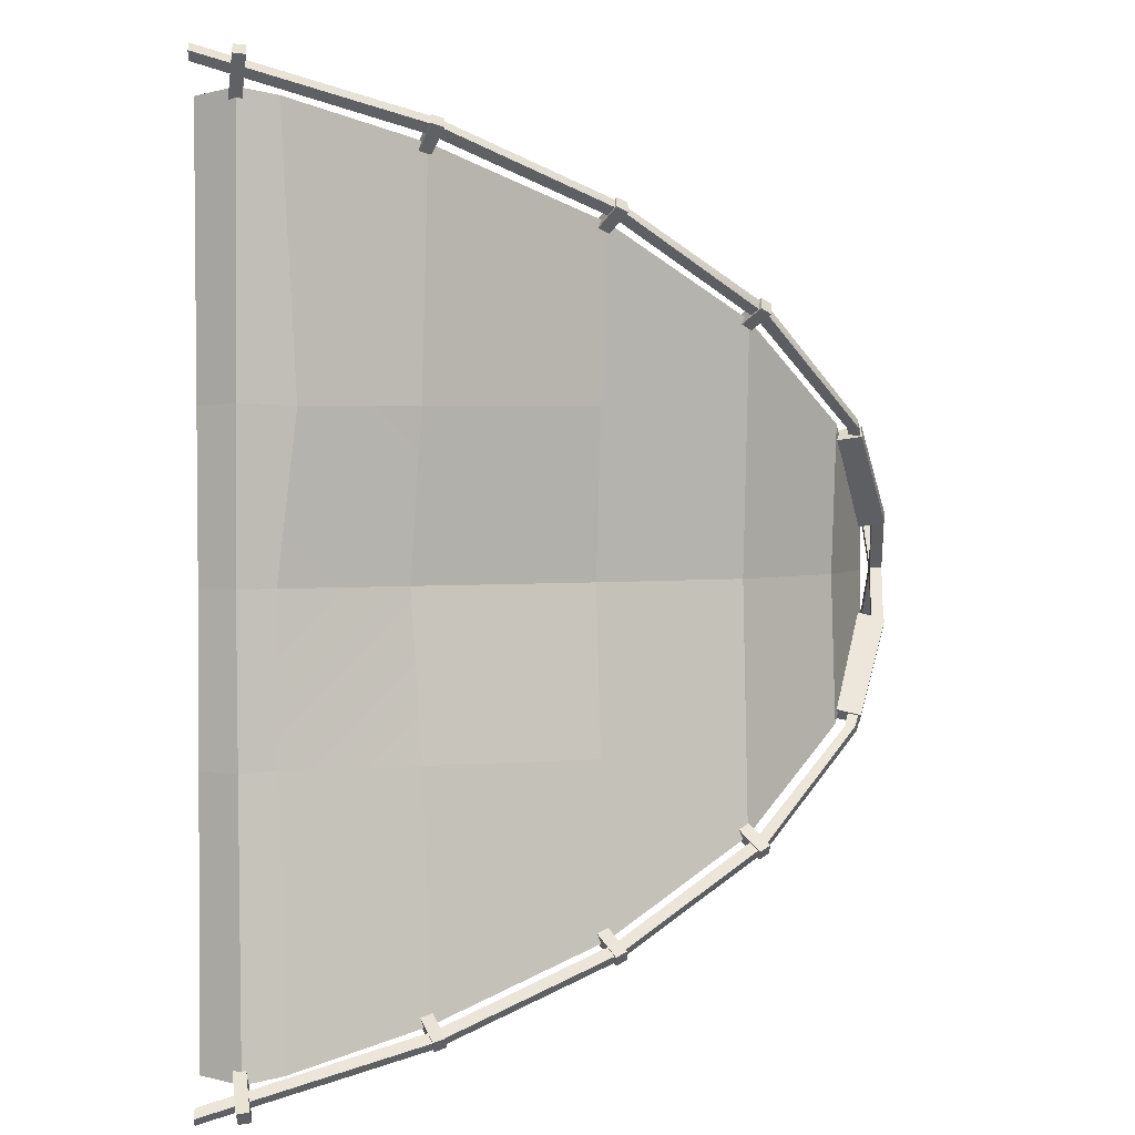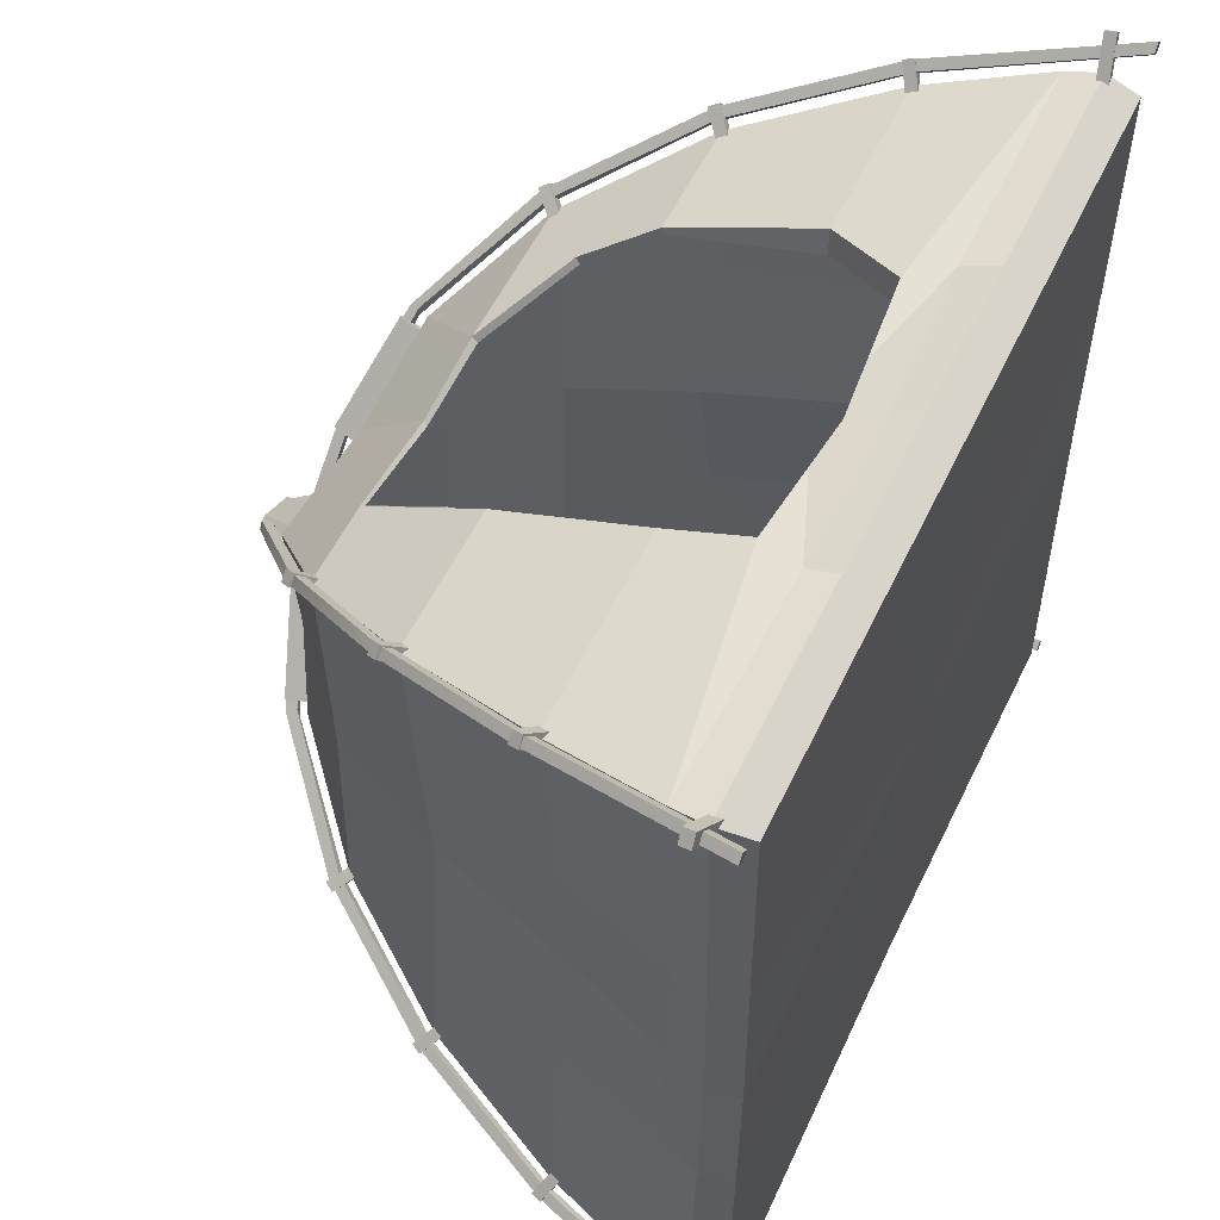
<metadata>
{"format":"obj","ext":"obj","renderer":"f3d","projection":"perspective","resolution":1024,"background":"white","views":[{"elev":2.6,"azim":90.3,"up":"+Z"},{"elev":53.9,"azim":-65.0,"up":"+Z"}]}
</metadata>
<code>
v -0.1189 -6.159 3.763
v 0.001083 -6.159 114
v -112 -6.159 0.000244
v -114 -6.159 114
v 98.4 46.34 -98.39
v 0.1083 44.25 -91.15
v 107.8 12.95 -107.8
v 114.2 13.64 -114.2
v 0.1124 44.55 -97.02
v 104.3 47.32 -104.3
v 0.08683 1.694 -101.2
v 105.9 1.771 0.000244
v 108.2 2.761 -108.2
v -0.1144 2.457 3.752
v -107.8 12.95 107.8
v -91.93 41.98 0.000244
v -98.39 46.34 98.39
v -105.9 1.771 0.000244
v 0.001087 2.761 108.2
v -108.2 2.761 108.2
v -100.6 45.52 43
v -104.3 47.32 104.3
v -52.52 4.412 73.86
v -54.63 4.707 74.61
v -52.2 26.01 65.28
v -54.29 26.28 66.11
v -42.76 11.48 95.25
v 113.4 2.857 0.000244
v 114 -6.159 -114
v 116 3.869 -116
v 106.8 3.237 0.000244
v 109.4 4.336 -109.4
v -44.93 11.58 95.72
v 104 11.3 0.000244
v -0.6802 10.99 106.2
v -109.4 4.336 109.4
v 110.2 12.02 0.000244
v -54.95 64.47 53.74
v -116 3.869 116
v -0.7113 11.68 112.6
v -114.2 13.64 114.2
v -78.68 90.28 0.001343
v -82.25 87.56 0.000244
v -41.97 24.63 105
v -42.75 24.92 110.9
v -56.94 64.66 54.79
v -64.17 123.8 0.000244
v -36.7 148.2 0.000244
v -64.52 125.1 -64.52
v -63.42 123.4 -63.42
v -35.99 146.3 0.003174
v -61.71 122.1 0.00354
v 0.1207 122.1 -61.66
v 0.001083 146.3 -36
v 0.1163 123.8 -62.8
v 0.001083 148.2 -36.7
v -38.14 147.2 -38.14
v -38.88 149.2 -38.88
v -45.17 38.89 88.08
v -42.72 38.77 87.61
v 91.94 41.98 0.000244
v -56.19 86.57 54.74
v 112 -6.159 0.000244
v -3.501 20.99 102.3
v -57.84 86.86 56.26
v -3.095 21.45 108.6
v -85.73 88.23 85.74
v -44.47 46.81 98.32
v -44.91 47.32 104.3
v -87.06 89.51 87.06
v 0.001083 4.336 109.4
v 0.001083 3.869 116
v -45.24 80.04 70.19
v -42.9 79.88 69.47
v 85.74 88.23 -85.74
v 0.001083 87.15 -79.38
v 100.5 45.5 -42.72
v -83.78 87.38 43
v 0.001083 87.78 -80.99
v 87.06 89.51 -87.06
v -63.41 123.4 63.43
v 63.42 123.4 -63.42
v -64.52 125.1 64.52
v 64.52 125.1 -64.52
v 97.68 42.47 0.000244
v -51.41 110.3 57.58
v -53.34 110.6 58.6
v -45.54 88.78 85.7
v -11.12 156.1 0.000244
v 0.001083 156.1 -11.12
v -43.88 89.51 87.06
v 0.001083 158.3 -11.39
v -11.39 158.3 0.000244
v -11.12 156.1 -11.12
v -11.39 158.3 -11.39
v -40.55 124.8 65.25
v -41.65 124.1 64.73
v 38.14 147.2 -38.14
v -38.14 147.2 38.15
v -94.7 45.04 41.11
v -85.76 88 42.99
v -38.88 149.2 38.88
v 38.88 149.2 -38.88
v 61.72 122.1 0.000244
v 62.82 123.8 0.000244
v 37.33 24.33 104
v 11.12 156.1 -11.12
v -11.12 156.1 11.12
v 36 146.3 0.001221
v 11.39 158.3 -11.39
v -11.39 158.3 11.39
v 114 -6.159 114
v 108.2 2.761 108.2
v 36.7 148.2 0.000244
v 109.4 4.336 109.4
v 11.12 156.1 0.000244
v 0.001083 156.1 11.12
v 39.04 24.97 110.9
v -10.79 123.3 64.79
v 116 3.869 116
v 0.001187 146.3 36
v 11.39 158.3 0.000244
v 0.001083 158.3 11.39
v 0.001083 148.2 36.7
v 107.8 12.95 107.8
v 114.2 13.64 114.2
v -11.34 122.2 63.67
v 82.78 87.37 -43
v 50.02 46.57 97.74
v 17.96 123.5 62.79
v 11.12 156.1 11.12
v 38.14 147.2 38.14
v 17.97 124.9 64.52
v 38.88 149.2 38.88
v 11.39 158.3 11.39
v 52.3 47.32 104.3
v 63.42 123.4 63.42
v 98.4 46.34 98.39
v 64.52 125.1 64.52
v 50.92 88.47 85.05
v 104.3 47.32 104.3
v 43.77 109.1 74.62
v 100.6 45.52 43
v 50.92 89.51 87.06
v 43.77 107.9 72.7
v 85.74 88.23 85.74
v 87.06 89.51 87.06
v 0.001083 156.1 0.000244
v 0.001083 158.3 0.000244
v 84.34 88 -42.99
v 76 88.06 0.000244
v 80.08 86.83 0.000244
v 94.59 45.34 -41.1
v 82.78 87.37 43
v 94.59 45.34 41.11
v 84.34 88 42.99
v 0.06537 -6.159 -107
v -85.74 88.23 -85.74
v -83.93 87.38 -43
v -87.06 89.51 -87.06
v -85.76 88 -42.99
v -97.71 42.47 0.000244
v -104 11.3 0.000244
v -108.4 14.99 0.000244
v 0.1956 11.01 -99.78
v 0.2011 16.27 -105.9
v -106.8 3.237 0.000244
v 0.1043 3.119 -102.2
v -113.4 2.857 0.000244
v 0.0953 2.762 -108.6
v -104.3 47.32 -104.3
v -100.6 45.52 -43
v -107.8 12.95 -107.8
v -114.2 13.64 -114.2
v -98.39 46.34 -98.39
v -109.4 4.336 -109.4
v -116 3.869 -116
v -108.2 2.761 -108.2
v -114 -6.159 -114
v -94.7 45.04 -41.1
v -105.6 11.99 -44.99
v -107.9 3.696 -45.68
v -106.8 2.184 -45.17
v 106.8 2.184 -45.17
v 107.9 3.696 -45.68
v 105.6 11.99 -44.99
v -105.6 11.99 45.02
v -107.9 3.696 45.71
v -106.8 2.185 45.2
v 106.8 2.185 45.2
v 107.9 3.696 45.71
v 105.6 11.99 45.02
v 44.42 11.8 -102.9
v 45.05 3.619 -105.1
v 44.54 2.133 -104
v 44.49 2.761 108.2
v 44.99 4.336 109.4
v 43.91 11.79 106.9
v 13.29 22.36 103
v 14.23 22.9 109.6
v 46.4 13.94 112.7
v 47.69 3.869 116
v 46.87 -6.159 114
v 46.91 -6.159 -109.7
v 47.74 3.217 -111.5
v 47.08 12.51 -109.2
v -44.55 11.81 -102.9
v -45.29 3.623 -105.1
v -44.8 2.136 -104
v -44.85 2.761 108.2
v -45.35 4.336 109.4
v -45.07 11.8 106.9
v -19.44 22.5 103.4
v -19.53 22.89 109.6
v -47.76 12.49 113.3
v -48.07 3.869 116
v -47.25 -6.159 114
v -47.22 -6.159 -109.7
v -48.02 3.221 -111.5
v -47.22 16.56 -109.2
v -109.9 15.6 -42.5
v -114.4 3.233 -43.16
v -112.7 -6.159 -42.43
v 112.7 -6.159 -42.43
v 114.4 3.233 -43.16
v 111.7 12.62 -42.5
v -111.7 12.62 42.68
v -114.4 3.235 43.34
v -112.7 -6.159 42.6
v 112.7 -6.159 42.6
v 114.4 3.235 43.34
v 111.7 17.17 42.68
v 0.05133 137.5 -48.08
v -25.48 124.3 -63.48
v 0.08031 112.5 -68.48
v 26.41 124.2 -63.34
v -19.49 132.4 -55.01
v -26.34 113.7 -68.85
v 28.65 114.1 -68.51
v 22.51 132.3 -54.95
v 38.22 155.9 -36.67
v 35.65 155.7 -39.1
v 15.13 164.5 -13.02
v 12.57 164.4 -15.46
v 13.98 156.5 -11.2
v 11.41 156.3 -13.64
v 37.06 147.9 -34.85
v 34.5 147.7 -37.29
v 69.94 127.9 -67.81
v 67.28 127.7 -70.16
v 68.53 130.4 -66.37
v 65.87 130.3 -68.72
v 64.35 125.3 -61.32
v 61.69 125.1 -63.66
v 65.76 122.7 -62.76
v 63.1 122.6 -65.1
v 92.93 91.65 -90.04
v 90.44 91.63 -92.57
v 91.66 94.37 -88.81
v 89.18 94.36 -91.34
v 86.68 89.83 -83.89
v 84.19 89.82 -86.41
v 87.94 87.1 -85.12
v 85.46 87.09 -87.65
v 110.6 48.3 -107.1
v 108.3 48.43 -109.8
v 109.7 51.28 -106.2
v 107.4 51.41 -108.8
v 103.8 47.97 -101.2
v 101.5 48.1 -103.9
v 104.7 44.98 -102.2
v 102.4 45.12 -104.8
v 125.2 3.596 -120.6
v 122.6 3.829 -123.6
v 124.9 6.806 -120.1
v 122.3 7.039 -123.2
v 115.1 4.847 -112.1
v 112.6 5.08 -115.1
v 115.4 1.637 -112.5
v 112.9 1.87 -115.5
v -90.04 91.65 -92.93
v -92.57 91.63 -90.44
v -88.81 94.37 -91.66
v -91.34 94.36 -89.17
v -83.88 89.83 -86.68
v -86.41 89.82 -84.19
v -85.12 87.1 -87.94
v -87.65 87.09 -85.46
v -107.1 48.3 -110.6
v -109.8 48.43 -108.3
v -106.2 51.28 -109.7
v -108.8 51.41 -107.4
v -101.2 47.97 -103.8
v -103.9 48.1 -101.5
v -102.2 44.98 -104.7
v -104.8 45.12 -102.4
v 123 -6.159 -119.6
v 40.41 151.5 -39.4
v 66.36 127.2 -64.61
v 107.8 48.12 -104.9
v 14.05 161 -12.09
v 89.79 91.04 -87.43
v 64.37 127.2 -66.5
v 37.7 151.9 -39.66
v 12.28 161 -13.54
v 121 -6.159 -121.6
v 105.8 48.12 -106.9
v 87.82 91.04 -89.34
v 125.2 -6.159 -121.8
v 123.1 -6.159 -123.7
v 68.04 129.4 -66.26
v 66.05 129.4 -68.16
v 38.33 154.9 -40.65
v 40.36 154.3 -39.34
v 109.9 49.24 -107
v 108 49.24 -108.9
v 89.79 92.59 -91.28
v 91.77 92.59 -89.37
v 12.37 164.2 -14.35
v 14.14 164.2 -12.89
v 0.01009 161.8 -1.54
v 1.541 161.8 0.009277
v 1.552 165 -0.004883
v -0.004012 165 -1.551
v 119.6 -6.159 123
v 39.28 151.8 40.69
v 65.34 126.8 67.12
v 105.1 47.67 107.9
v 12.09 161 14.05
v 87.58 90.77 89.99
v 66.19 127 64.53
v 39.33 151.8 37.95
v 13.55 161 12.27
v 121.6 -6.159 121
v 106.8 48.1 105.8
v 89.04 91.38 87.74
v 121.7 -6.159 125.2
v 123.7 -6.159 123.2
v 66.58 129.6 67.88
v 67.43 129.9 65.28
v 40.77 154.6 38.04
v 39.6 154.5 40.24
v 107 49.26 109.9
v 108.7 49.69 107.8
v 91.14 92.87 89.6
v 89.68 92.26 91.84
v 14.35 164.2 12.37
v 12.89 164.2 14.14
v -0.007929 161.8 1.54
v 0.006179 165 1.551
v -123 -6.159 119.6
v -40.4 151.6 39.17
v -66.6 126.9 64.94
v -107.9 48.12 104.9
v -14.04 161 12.09
v -89.82 91.04 87.43
v -64.33 127.3 66.41
v -37.72 151.9 39.67
v -12.27 161 13.54
v -121 -6.159 121.6
v -105.8 48.12 106.8
v -87.82 91.04 89.31
v -125.2 -6.159 121.7
v -123.2 -6.159 123.7
v -68.07 129.3 66.35
v -65.8 129.8 67.83
v -38.33 154.8 40.87
v -40.27 154.4 39.36
v -109.9 49.24 107.1
v -107.9 49.24 108.9
v -89.76 92.59 91.28
v -91.77 92.59 89.41
v -12.37 164.2 14.35
v -14.14 164.2 12.89
v -1.539 161.8 -0.008789
v -1.55 165 0.005371
v -119.6 -6.159 -122.9
v -39.26 151.6 -40.41
v -64.94 126.9 -66.72
v -104.9 48.12 -107.7
v -12.09 161 -14.04
v -87.43 91.04 -89.89
v -66.17 127.4 -64.31
v -39.55 152 -37.71
v -13.54 161 -12.27
v -121.6 -6.159 -121
v -106.9 48.12 -105.8
v -89.25 91.04 -87.82
v -121.7 -6.159 -125.2
v -123.7 -6.159 -123.2
v -66.59 129.3 -68.1
v -67.83 129.7 -65.69
v -40.79 154.8 -38.32
v -39.43 154.3 -40.36
v -106.9 49.24 -109.9
v -108.9 49.24 -108.1
v -91.28 92.59 -89.7
v -89.47 92.59 -91.76
v -14.35 164.2 -12.37
v -12.89 164.2 -14.14
v -36.66 155.9 -38.22
v -39.1 155.7 -35.65
v -13.02 164.5 -15.13
v -15.46 164.4 -12.56
v -11.2 156.5 -13.98
v -13.64 156.3 -11.41
v -34.85 147.9 -37.06
v -37.29 147.7 -34.49
v -67.81 127.9 -69.94
v -70.16 127.7 -67.28
v -66.37 130.4 -68.53
v -68.72 130.3 -65.87
v -61.32 125.3 -64.35
v -63.66 125.1 -61.69
v -62.75 122.7 -65.76
v -65.1 122.6 -63.1
v -69.94 127.9 67.81
v -67.28 127.7 70.16
v -68.53 130.4 66.37
v -65.87 130.3 68.72
v -64.35 125.3 61.32
v -61.69 125.1 63.66
v -65.76 122.7 62.76
v -63.1 122.6 65.1
v -92.93 91.65 90.04
v -90.44 91.63 92.57
v -91.66 94.37 88.81
v -89.17 94.36 91.34
v -86.67 89.83 83.89
v -84.19 89.82 86.41
v -87.94 87.1 85.12
v -85.46 87.09 87.65
v -110.6 48.3 107.1
v -108.3 48.43 109.8
v -109.7 51.28 106.2
v -107.4 51.41 108.8
v -103.8 47.97 101.2
v -101.5 48.1 103.9
v -104.7 44.98 102.2
v -102.4 45.12 104.8
v -120.4 3.743 -125.2
v -123.6 3.829 -122.6
v -120 6.953 -124.9
v -123.2 7.039 -122.3
v -111.9 4.994 -115.1
v -115.1 5.08 -112.6
v -112.4 1.784 -115.4
v -115.5 1.87 -112.9
v -38.22 155.9 36.67
v -35.65 155.7 39.11
v -15.13 164.5 13.02
v -12.56 164.4 15.46
v -13.97 156.5 11.2
v -11.41 156.3 13.64
v -37.06 147.9 34.85
v -34.49 147.7 37.29
v 67.81 127.9 69.94
v 70.16 127.7 67.28
v 66.38 130.4 68.53
v 68.72 130.3 65.87
v 61.32 125.3 64.35
v 63.66 125.1 61.69
v 62.76 122.7 65.76
v 65.1 122.6 63.1
v 90.04 91.65 92.93
v 92.57 91.63 90.44
v 88.81 94.37 91.66
v 91.34 94.36 89.17
v 83.89 89.83 86.68
v 86.42 89.82 84.19
v 85.12 87.1 87.94
v 87.65 87.09 85.46
v 107.1 48.3 110.6
v 109.8 48.43 108.3
v 106.2 51.28 109.7
v 108.8 51.41 107.4
v 101.2 47.97 103.8
v 103.9 48.1 101.5
v 102.2 44.98 104.7
v 104.8 45.12 102.4
v -125.2 3.654 120.5
v -122.6 3.829 123.6
v -124.9 6.864 120.1
v -122.3 7.039 123.2
v -115.2 4.904 112
v -112.6 5.08 115.1
v -115.5 1.694 112.4
v -112.9 1.87 115.5
v 36.67 155.9 38.22
v 39.11 155.7 35.65
v 13.02 164.5 15.13
v 15.46 164.4 12.56
v 11.2 156.5 13.98
v 13.64 156.3 11.41
v 34.85 147.9 37.06
v 37.29 147.7 34.5
v 120.6 3.639 125.1
v 123.6 3.829 122.6
v 120.2 6.849 124.8
v 123.2 7.039 122.3
v 112.1 4.89 115.1
v 115.1 5.08 112.6
v 112.6 1.68 115.4
v 115.5 1.87 112.9
f 217 1 2
f 7 5 6 193
f 206 9 10 8
f 195 14 184 13
f 16 100 187 163
f 21 22 70 101
f 25 23 24 26
f 24 23 27 33
f 224 225 28 63
f 184 185 32 13
f 26 24 33 59
f 27 23 25 60
f 185 186 7 32
f 211 212 35 71
f 225 226 37 28
f 38 25 26 46
f 40 215 216 72
f 44 15 17 68
f 22 41 45 69
f 49 47 48 58
f 51 52 50 57
f 50 53 54 57
f 49 58 234
f 234 58 237
f 56 233 58
f 233 237 58
f 46 26 59 73
f 60 25 38 74
f 186 153 5 7
f 62 38 46 65
f 44 33 27 45
f 203 1 230 112
f 212 213 64 35
f 12 14 190
f 66 214 215 40
f 59 33 44 68
f 68 17 67 88
f 45 27 60 69
f 70 22 69 91
f 65 46 73 87
f 74 38 62 86
f 5 75 76 6
f 77 10 80 150
f 78 67 17 100
f 79 80 10 9
f 67 78 81
f 81 78 52
f 78 42 52
f 76 75 82 53
f 70 83 101
f 83 47 101
f 47 43 101
f 80 79 84
f 236 84 239
f 84 79 239
f 235 239 79
f 85 226 77
f 86 62 65 87
f 73 59 68 88
f 81 52 51 99
f 54 53 82 98
f 48 47 83 102
f 69 60 74 91
f 84 236 103
f 236 240 103
f 103 240 56
f 240 233 56
f 213 214 66 64
f 216 217 2 72
f 210 211 71 19
f 89 51 57 94
f 57 54 90 94
f 92 56 58 95
f 58 48 93 95
f 88 67 81 97
f 87 73 88 97
f 91 74 86 96
f 96 83 70 91
f 86 87 97 96
f 75 128 82
f 82 128 104
f 128 151 104
f 80 84 150
f 84 105 150
f 105 152 150
f 90 54 98 107
f 99 51 89 108
f 103 56 92 110
f 93 48 102 111
f 81 99 97
f 106 199 200 118
f 83 96 102
f 109 98 82 104
f 31 12 190 191
f 112 230 231 120
f 84 103 114 105
f 34 31 191 192
f 116 107 98 109
f 99 108 117 121
f 115 197 198 125
f 119 96 97 127
f 120 231 232 126
f 97 99 121 127
f 103 110 122 114
f 123 111 102 124
f 201 202 120 126
f 124 102 96 119
f 125 198 199 106
f 200 201 126 118
f 61 34 192 155
f 128 75 5 153
f 126 232 143 141
f 129 106 118 136
f 119 127 130 133
f 130 127 121 132
f 132 131 116 109
f 117 131 132 121
f 124 119 133 134
f 134 135 123 124
f 122 135 134 114
f 109 104 137 132
f 106 129 138 125
f 139 105 114 134
f 140 129 136 144
f 141 136 118 126
f 142 133 130 145
f 141 143 156 147
f 145 140 144 142
f 132 137 130
f 130 137 145
f 129 140 146 138
f 134 133 139
f 133 142 139
f 146 137 154
f 137 104 154
f 104 151 154
f 147 144 136 141
f 147 156 139
f 139 156 105
f 156 152 105
f 146 140 145 137
f 142 144 147 139
f 94 90 148 89
f 95 93 149 92
f 116 148 90 107
f 89 148 117 108
f 149 93 111 123
f 92 149 122 110
f 117 148 116 131
f 122 149 123 135
f 196 197 115 113
f 202 203 112 120
f 138 146 154 155
f 63 1 224
f 158 50 159
f 50 52 159
f 42 159 52
f 50 158 76 53
f 160 49 79
f 234 238 49
f 49 238 79
f 238 235 79
f 160 161 49
f 49 161 47
f 161 43 47
f 227 21 162 164
f 163 187 188 167
f 39 41 227 228
f 32 7 193 194
f 205 206 8 30
f 167 188 189 18
f 13 32 194 195
f 4 39 228 229
f 204 205 30 29
f 209 14 11
f 171 172 161 160
f 180 181 173 175
f 174 221 172 171
f 6 207 165
f 9 166 220
f 181 182 176 173
f 207 208 168 165
f 221 222 169 164
f 166 170 219 220
f 182 183 178 176
f 208 209 11 168
f 222 223 3 169
f 170 157 218 219
f 175 158 159 180
f 76 158 175 6
f 171 160 79 9
f 16 163 181 180
f 163 167 182 181
f 167 18 183 182
f 12 184 14
f 31 185 184 12
f 34 186 185 31
f 61 153 186 34
f 187 100 17 15
f 188 187 15 36
f 189 188 36 20
f 19 14 210
f 190 14 196 113
f 191 190 113 115
f 192 191 115 125
f 155 192 125 138
f 193 6 165
f 194 193 165 168
f 195 194 168 11
f 14 195 11
f 196 14 19
f 19 71 197 196
f 198 197 71 35
f 199 198 35 64
f 200 199 64 66
f 66 40 201 200
f 40 72 202 201
f 72 2 203 202
f 2 1 203
f 170 205 204 157
f 166 206 205 170
f 9 206 166
f 173 207 6 175
f 176 208 207 173
f 178 209 208 176
f 183 14 209 178
f 18 14 183
f 189 14 18
f 210 14 189 20
f 20 36 211 210
f 36 15 212 211
f 15 44 213 212
f 44 45 214 213
f 215 214 45 41
f 216 215 41 39
f 4 217 216 39
f 229 1 217 4
f 223 1 3
f 219 218 179 177
f 220 219 177 174
f 9 220 174 171
f 177 222 221 174
f 179 223 222 177
f 218 1 223 179
f 157 1 218
f 204 1 157
f 224 1 204 29
f 29 30 225 224
f 30 8 226 225
f 228 227 164 169
f 229 228 169 3
f 3 1 229
f 230 1 63
f 231 230 63 28
f 232 231 28 37
f 143 232 85
f 77 226 8 10
f 172 221 164 162
f 41 22 21 227
f 85 232 37
f 85 37 226
f 152 156 143 85
f 85 77 150 152
f 151 128 153 61
f 61 155 154 151
f 159 42 16 180
f 42 78 100 16
f 162 21 101 43
f 43 161 172 162
f 234 237 233 55
f 55 235 238 234
f 55 236 239 235
f 233 240 236 55
f 241 242 244 243
f 243 244 246 245
f 247 248 242 241
f 242 248 246 244
f 247 241 243 245
f 249 250 252 251
f 251 252 254 253
f 255 256 250 249
f 250 256 254 252
f 255 249 251 253
f 257 258 260 259
f 259 260 262 261
f 263 264 258 257
f 258 264 262 260
f 263 257 259 261
f 265 266 268 267
f 267 268 270 269
f 271 272 266 265
f 266 272 270 268
f 271 265 267 269
f 273 274 276 275
f 275 276 278 277
f 279 280 274 273
f 274 280 278 276
f 279 273 275 277
f 281 282 284 283
f 283 284 286 285
f 287 288 282 281
f 282 288 286 284
f 287 281 283 285
f 289 290 292 291
f 291 292 294 293
f 295 296 290 289
f 290 296 294 292
f 295 289 291 293
f 309 310 316 315
f 311 312 313 314
f 315 316 317 318
f 314 313 319 320
f 318 317 312 311
f 299 298 304 303
f 300 302 308 307
f 300 307 306 297
f 298 301 305 304
f 302 299 303 308
f 297 306 310 309
f 310 306 307 316
f 303 304 313 312
f 298 299 311 314
f 307 308 317 316
f 302 300 315 318
f 309 315 300 297
f 304 305 319 313
f 301 298 314 320
f 308 303 312 317
f 299 302 318 311
f 305 301 322 321
f 301 320 323 322
f 320 319 324 323
f 319 305 321 324
f 337 338 344 343
f 339 340 341 342
f 343 344 345 346
f 342 341 347 348
f 346 345 340 339
f 327 326 332 331
f 328 330 336 335
f 328 335 334 325
f 326 329 333 332
f 330 327 331 336
f 325 334 338 337
f 338 334 335 344
f 331 332 341 340
f 326 327 339 342
f 335 336 345 344
f 330 328 343 346
f 337 343 328 325
f 332 333 347 341
f 329 326 342 348
f 336 331 340 345
f 327 330 346 339
f 333 329 349 322
f 329 348 350 349
f 348 347 323 350
f 347 333 322 323
f 363 364 370 369
f 365 366 367 368
f 369 370 371 372
f 368 367 373 374
f 372 371 366 365
f 353 352 358 357
f 354 356 362 361
f 354 361 360 351
f 352 355 359 358
f 356 353 357 362
f 351 360 364 363
f 364 360 361 370
f 357 358 367 366
f 352 353 365 368
f 361 362 371 370
f 356 354 369 372
f 363 369 354 351
f 358 359 373 367
f 355 352 368 374
f 362 357 366 371
f 353 356 372 365
f 359 355 375 349
f 355 374 376 375
f 374 373 350 376
f 373 359 349 350
f 389 390 396 395
f 391 392 393 394
f 395 396 397 398
f 394 393 399 400
f 398 397 392 391
f 379 378 384 383
f 380 382 388 387
f 380 387 386 377
f 378 381 385 384
f 382 379 383 388
f 377 386 390 389
f 390 386 387 396
f 383 384 393 392
f 378 379 391 394
f 387 388 397 396
f 382 380 395 398
f 389 395 380 377
f 384 385 399 393
f 381 378 394 400
f 388 383 392 397
f 379 382 398 391
f 385 381 321 375
f 381 400 324 321
f 400 399 376 324
f 399 385 375 376
f 349 375 321 322
f 350 323 324 376
f 401 402 404 403
f 403 404 406 405
f 407 408 402 401
f 402 408 406 404
f 407 401 403 405
f 409 410 412 411
f 411 412 414 413
f 415 416 410 409
f 410 416 414 412
f 415 409 411 413
f 417 418 420 419
f 419 420 422 421
f 423 424 418 417
f 418 424 422 420
f 423 417 419 421
f 425 426 428 427
f 427 428 430 429
f 431 432 426 425
f 426 432 430 428
f 431 425 427 429
f 433 434 436 435
f 435 436 438 437
f 439 440 434 433
f 434 440 438 436
f 439 433 435 437
f 441 442 444 443
f 443 444 446 445
f 447 448 442 441
f 442 448 446 444
f 447 441 443 445
f 449 450 452 451
f 451 452 454 453
f 455 456 450 449
f 450 456 454 452
f 455 449 451 453
f 457 458 460 459
f 459 460 462 461
f 463 464 458 457
f 458 464 462 460
f 463 457 459 461
f 465 466 468 467
f 467 468 470 469
f 471 472 466 465
f 466 472 470 468
f 471 465 467 469
f 473 474 476 475
f 475 476 478 477
f 479 480 474 473
f 474 480 478 476
f 479 473 475 477
f 481 482 484 483
f 483 484 486 485
f 487 488 482 481
f 482 488 486 484
f 487 481 483 485
f 489 490 492 491
f 491 492 494 493
f 495 496 490 489
f 490 496 494 492
f 495 489 491 493
f 497 498 500 499
f 499 500 502 501
f 503 504 498 497
f 498 504 502 500
f 503 497 499 501

</code>
